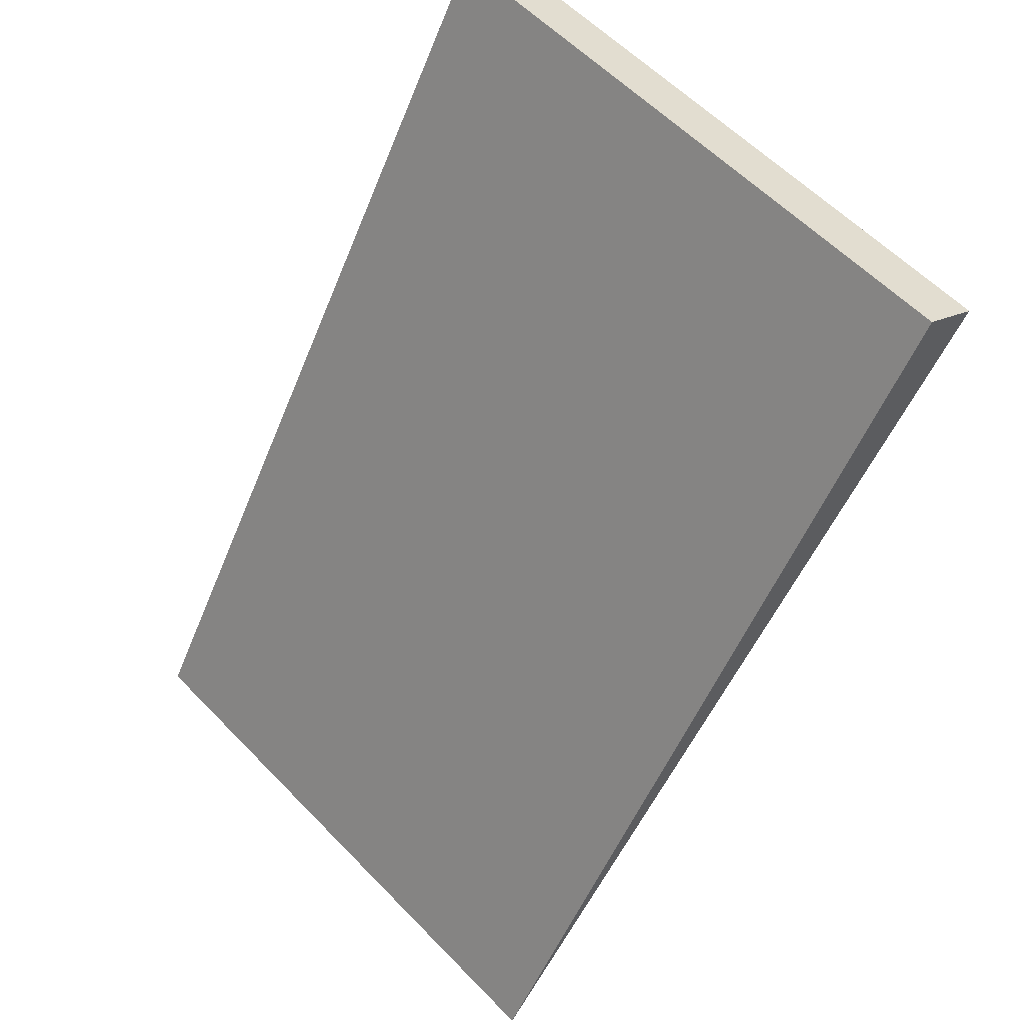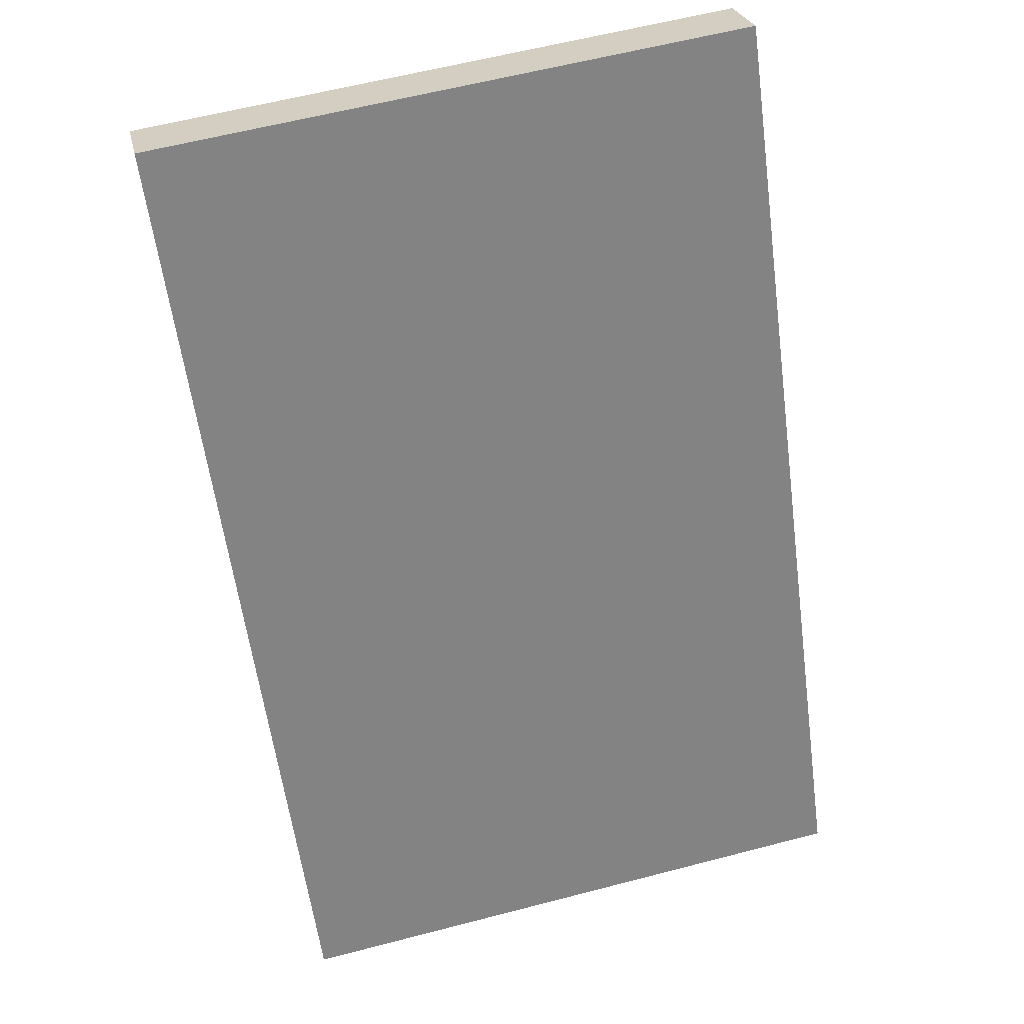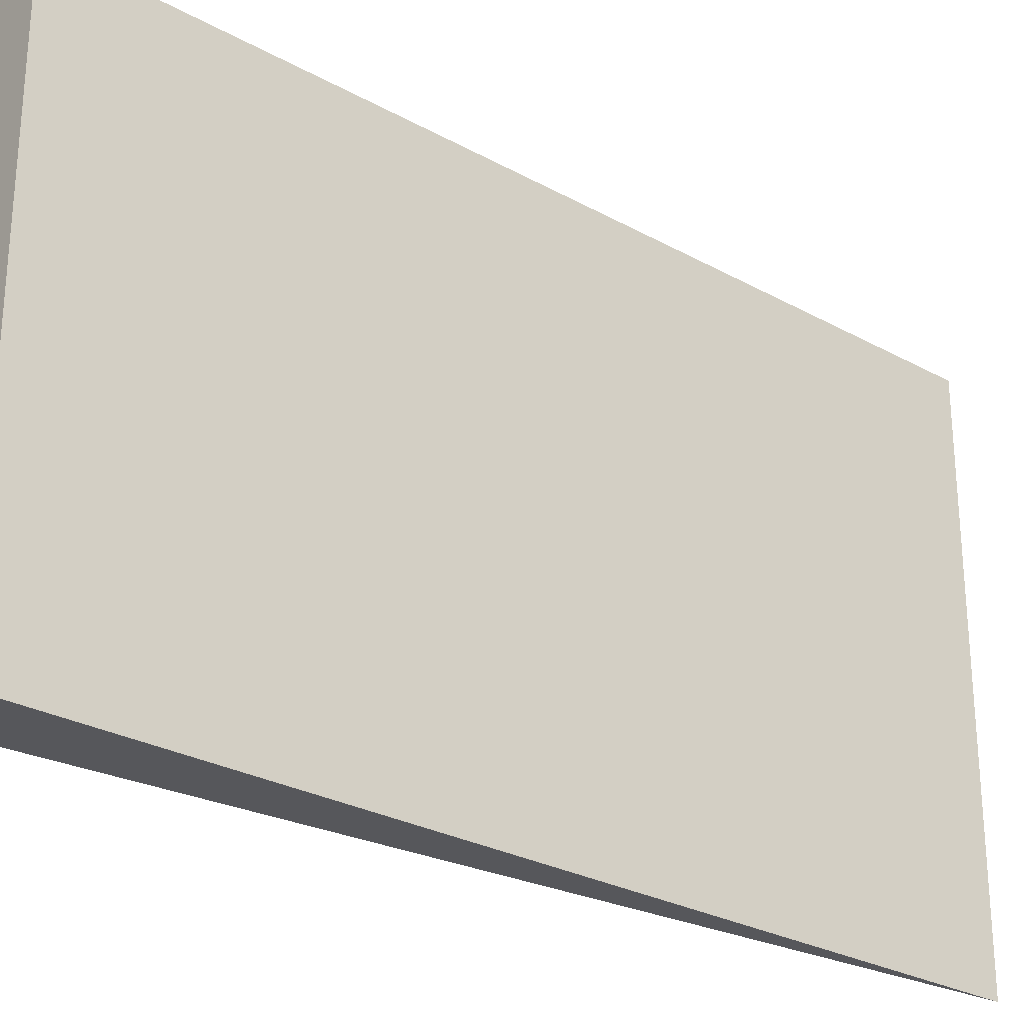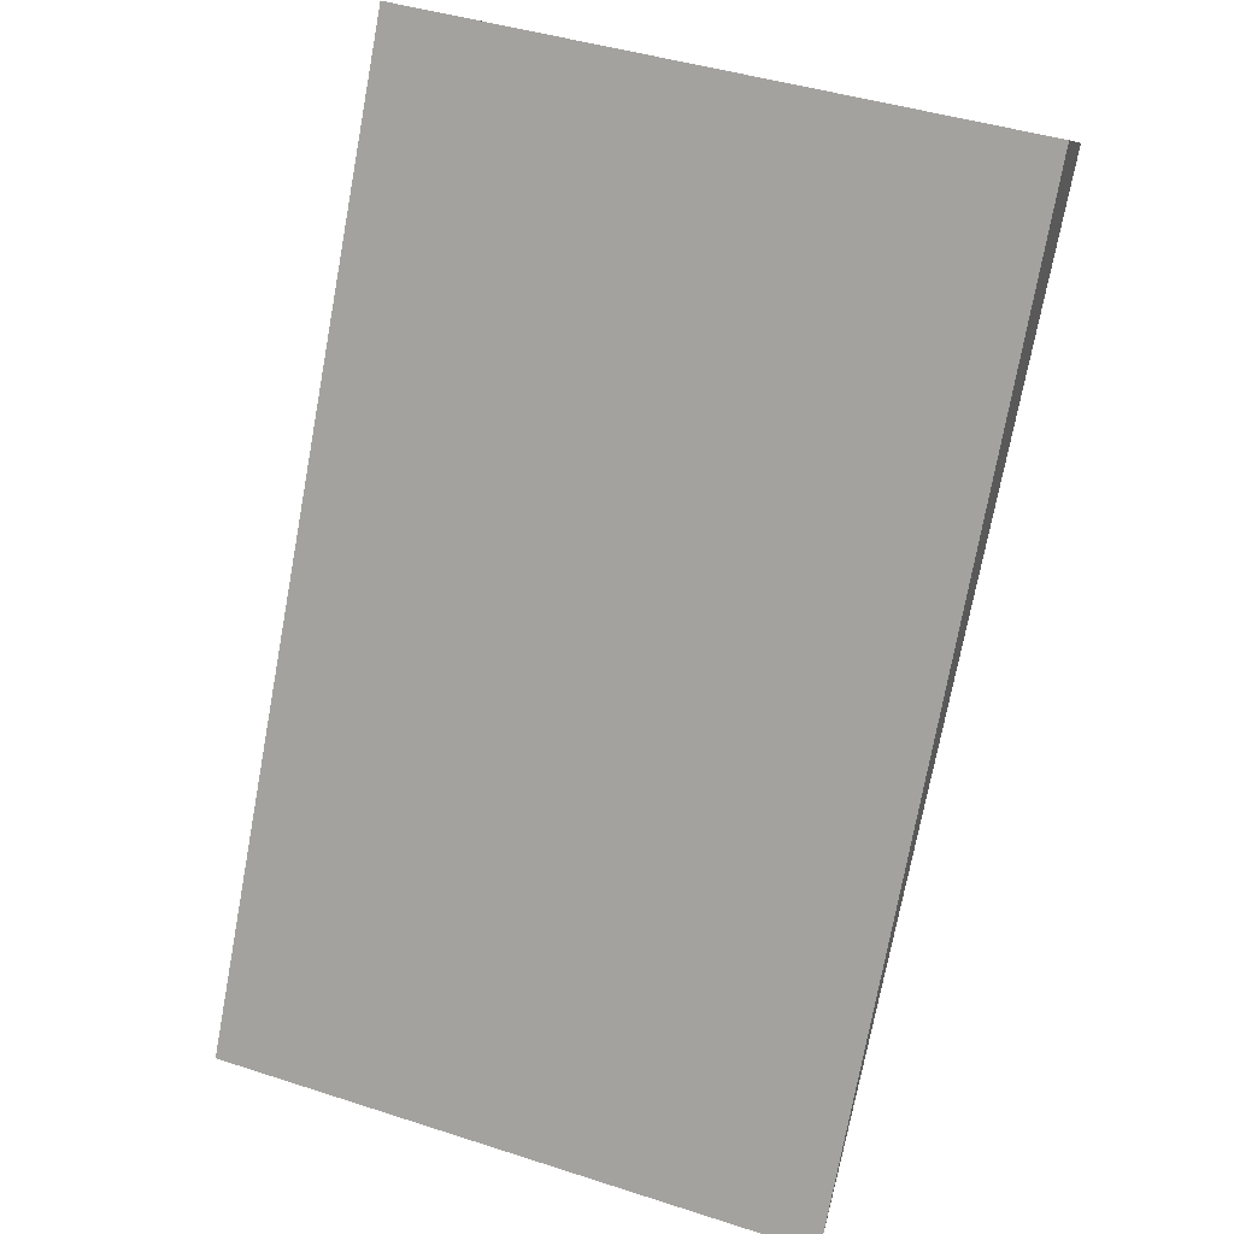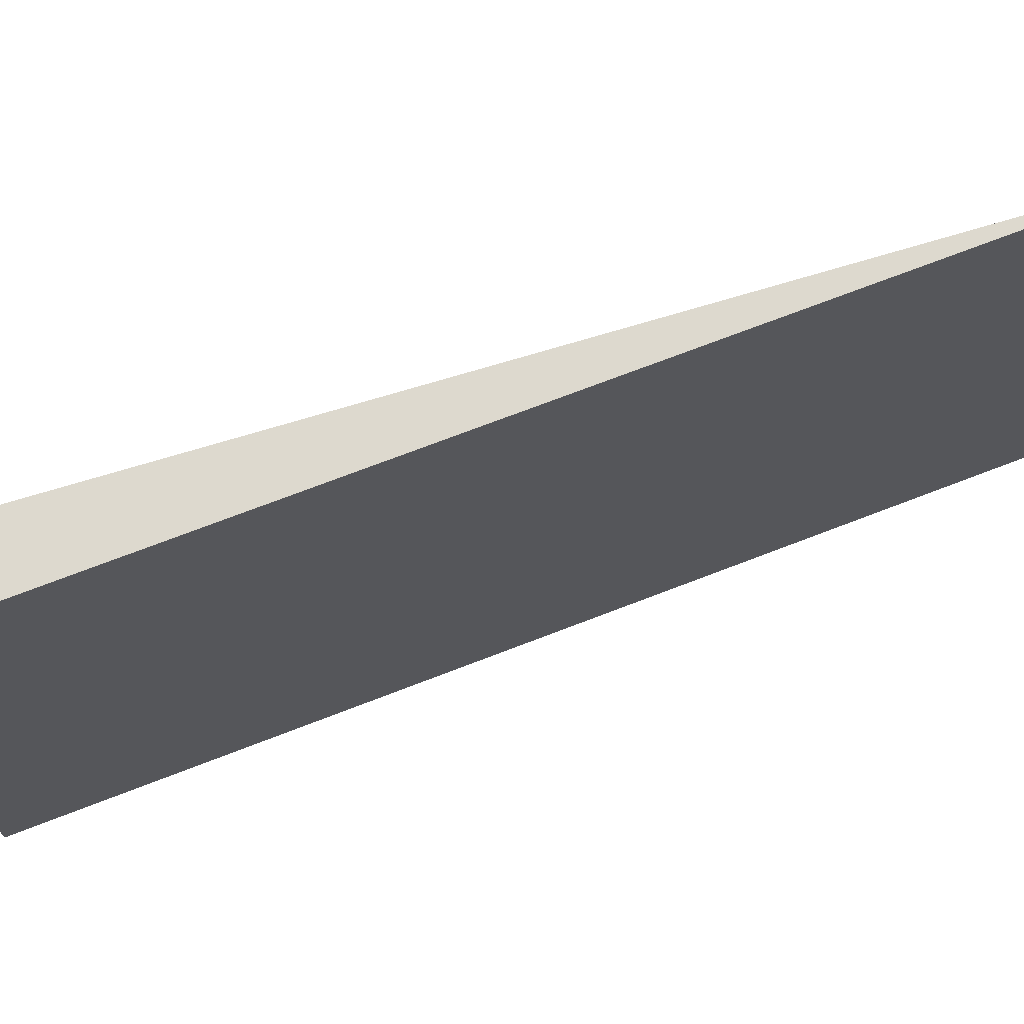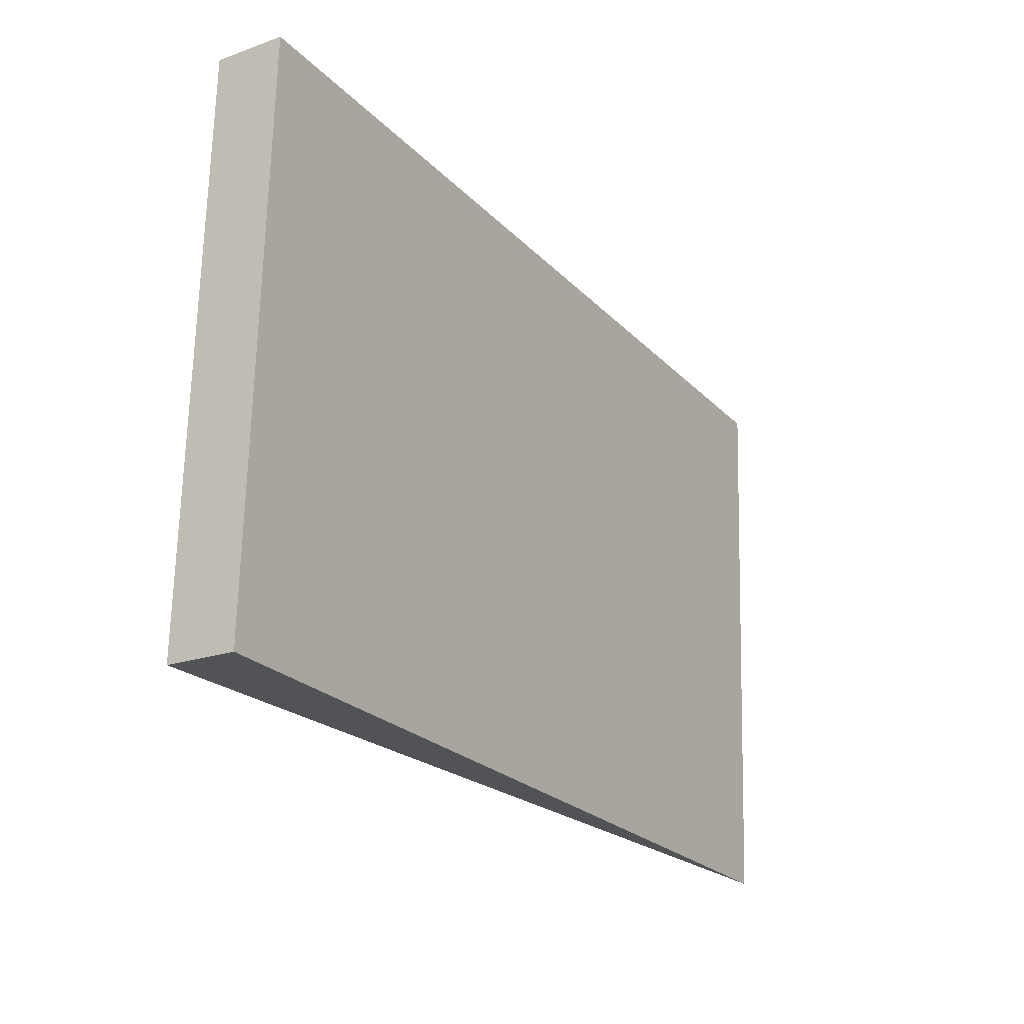
<metadata>
{"format":"obj","ext":"obj","renderer":"f3d","projection":"perspective","resolution":1024,"background":"white","views":[{"elev":58.8,"azim":136.5,"up":"+Z"},{"elev":60.7,"azim":75.1,"up":"+Z"},{"elev":-27.4,"azim":18.8,"up":"+Y"},{"elev":43.9,"azim":110.7,"up":"+Z"},{"elev":71.8,"azim":38.2,"up":"+Y"},{"elev":68.3,"azim":1.4,"up":"+Z"}]}
</metadata>
<code>
v  1.844 1.945 -2.638
v  0 1.945 1.191e-16
v  0.2 1.945 0.133
v  1.844 1.615e-16 -2.638
v  0 0 0
v  0.2 -8.144e-18 0.133
g defaultobject
f 1 2 3
f 4 2 1
f 2 4 5
f 5 3 2
f 3 5 6
f 6 1 3
f 1 6 4
f 6 5 4

</code>
